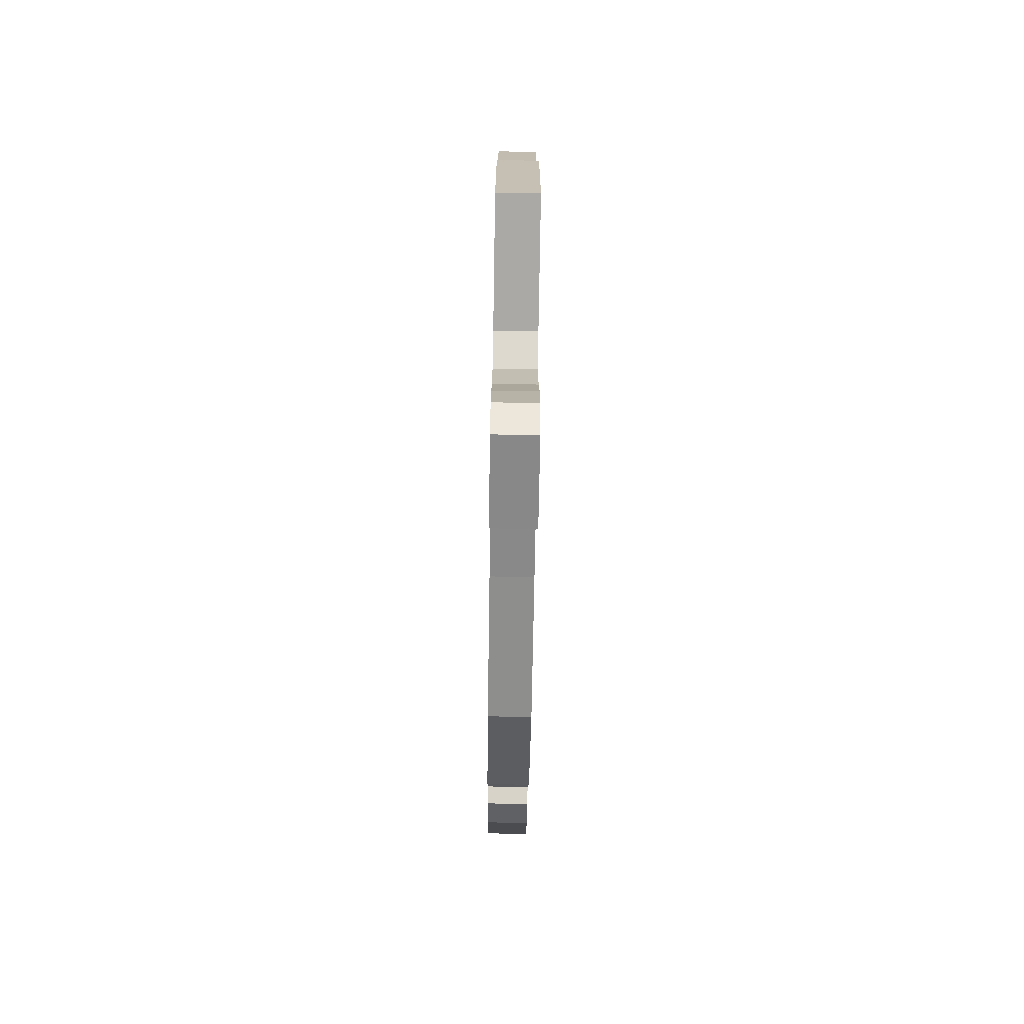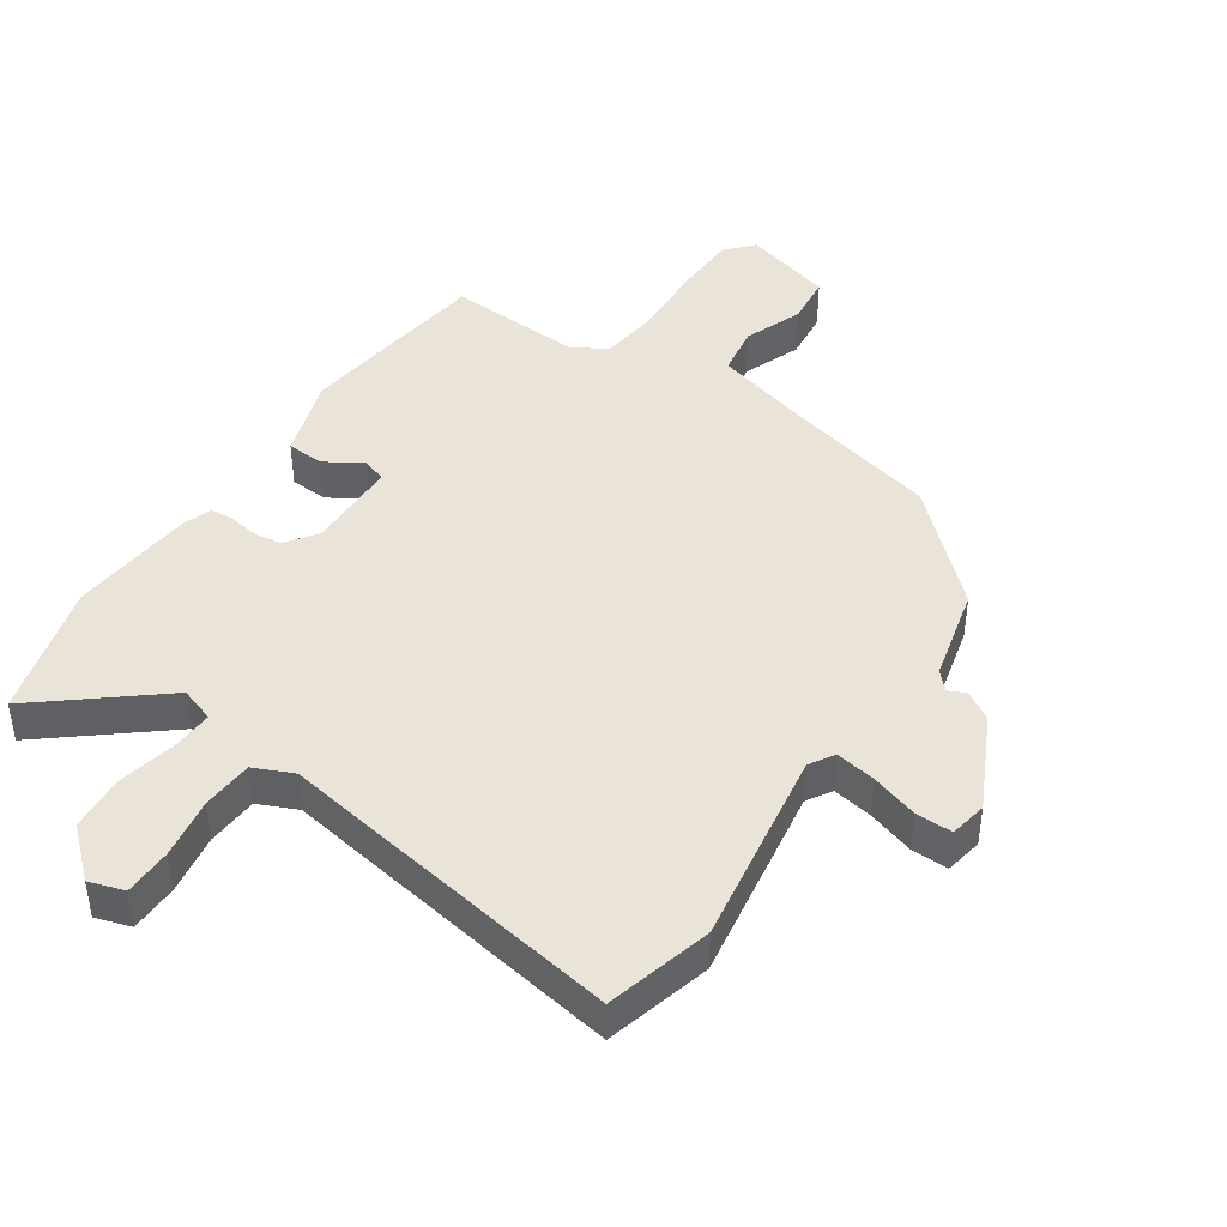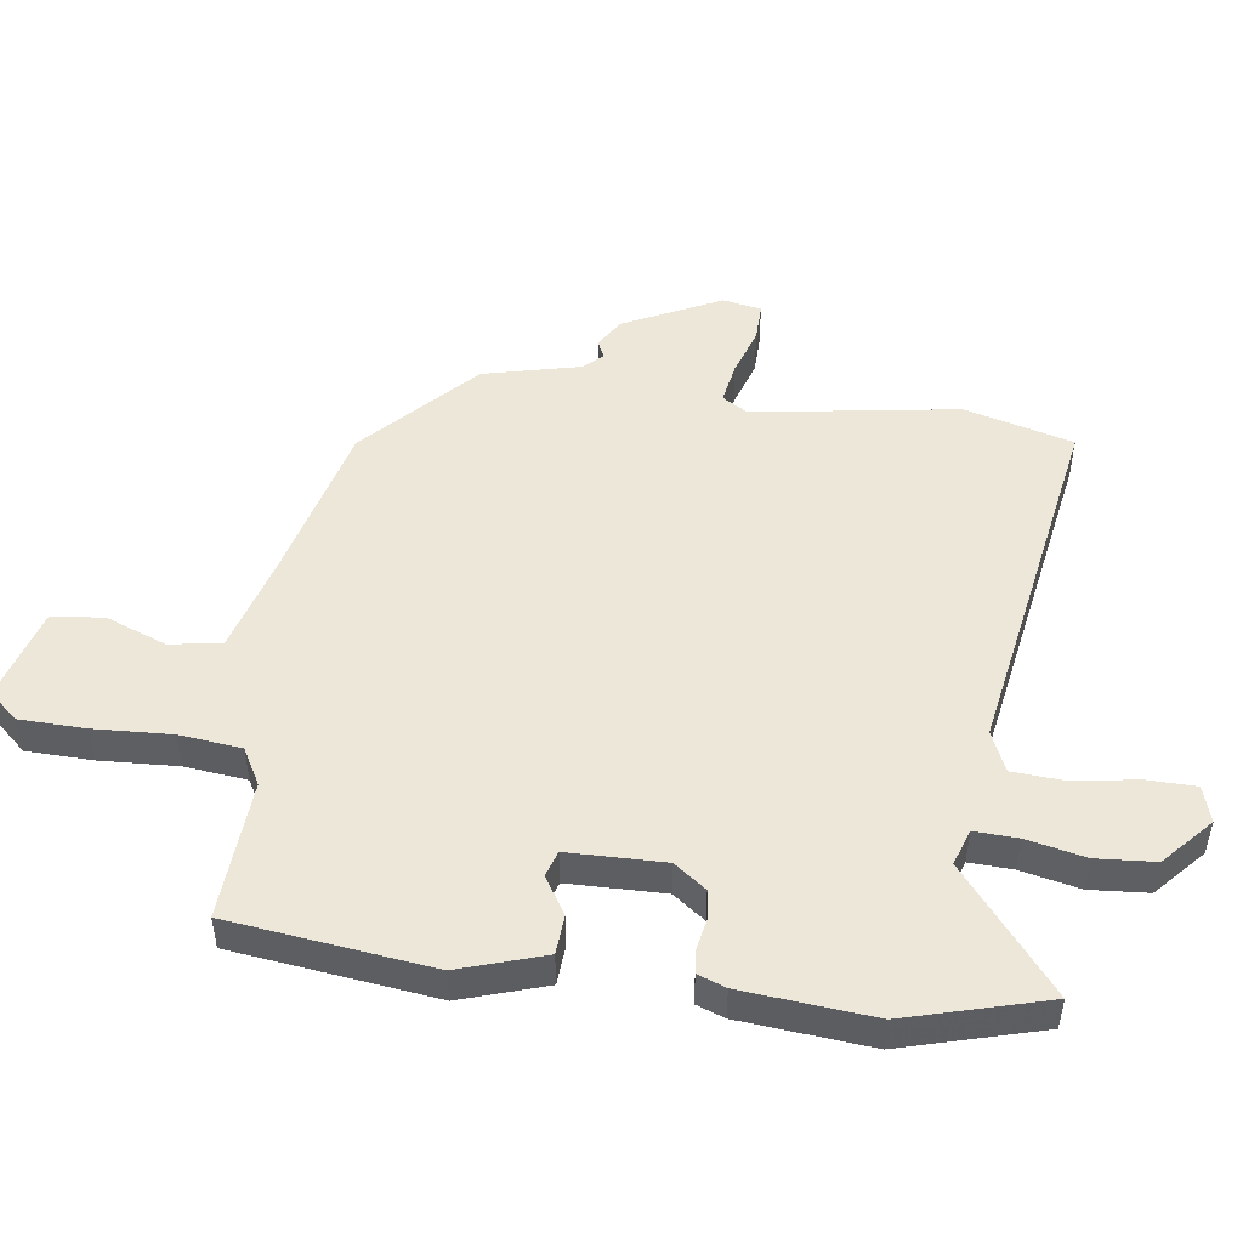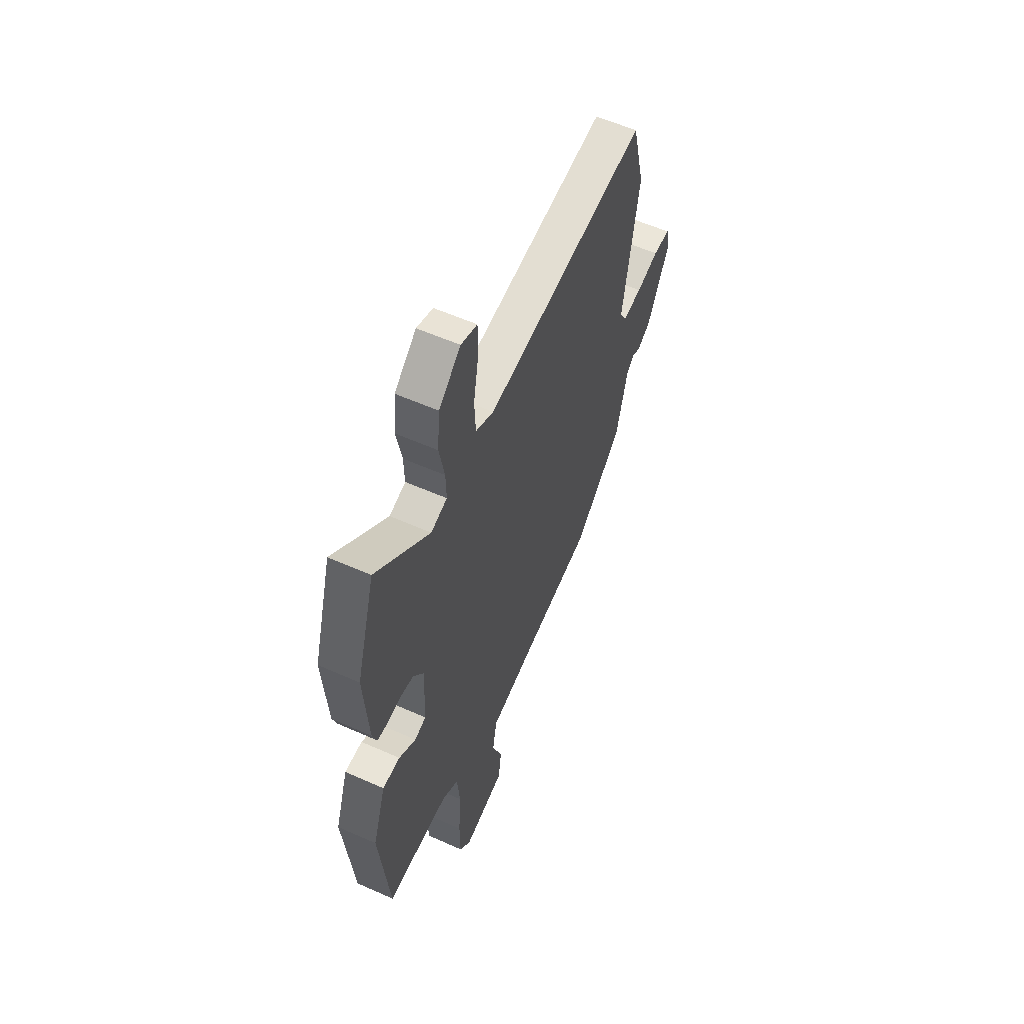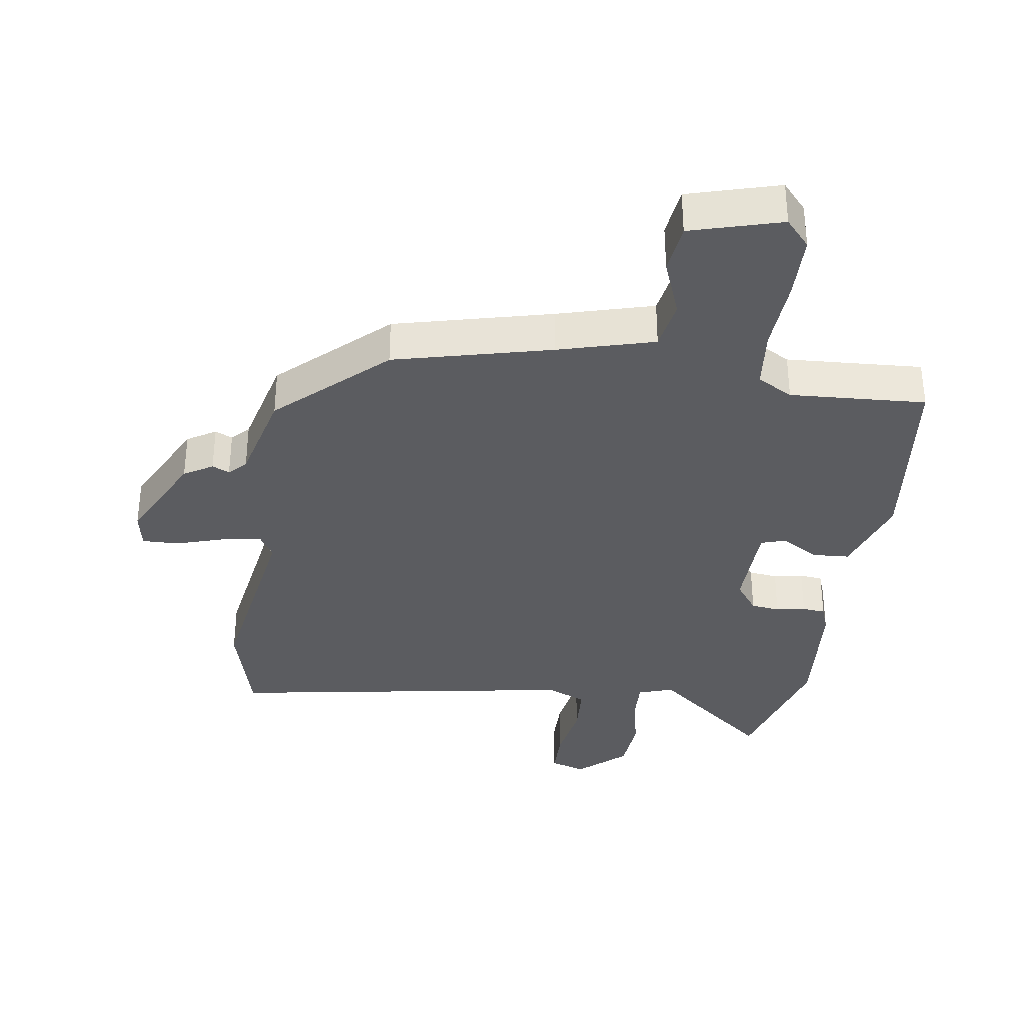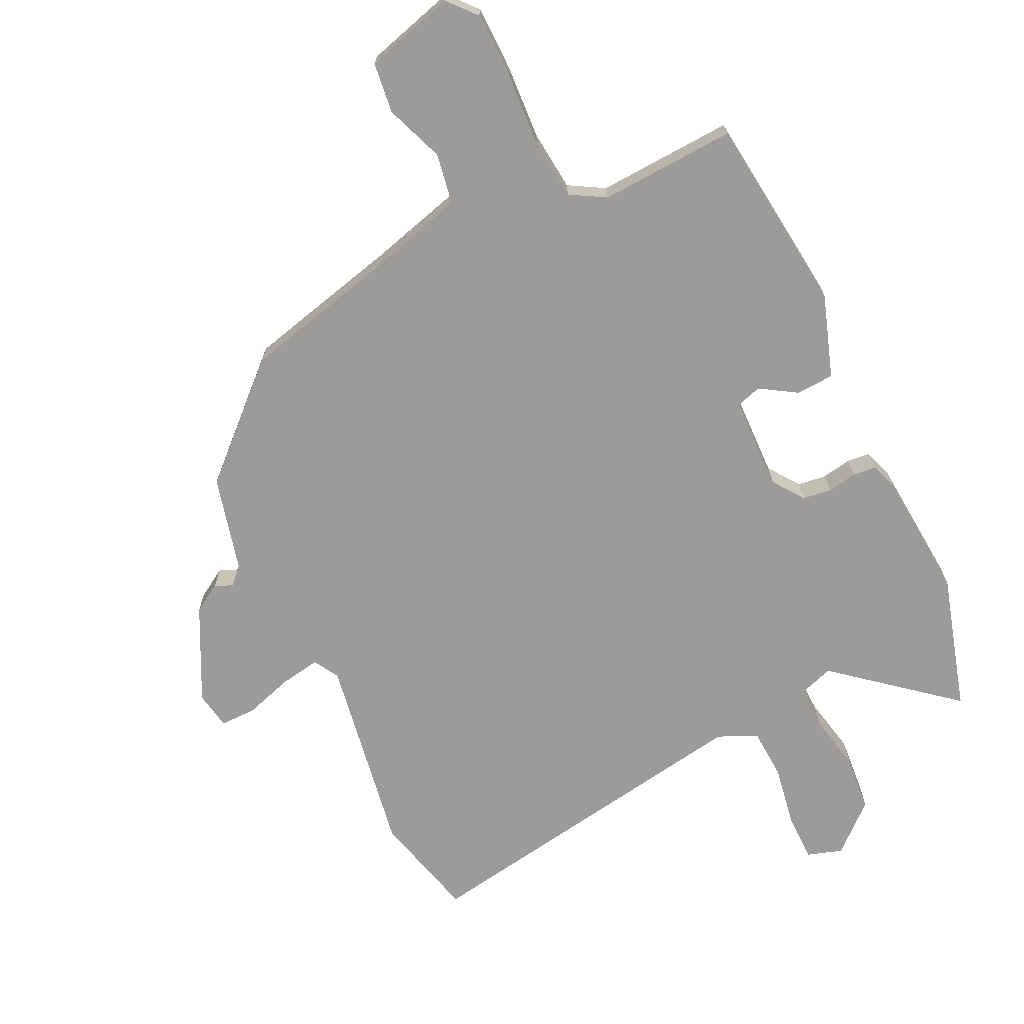
<metadata>
{"format":"obj","ext":"obj","renderer":"f3d","projection":"perspective","resolution":1024,"background":"white","views":[{"elev":-78.1,"azim":-90.9,"up":"+Z"},{"elev":43.3,"azim":34.6,"up":"+Y"},{"elev":50.0,"azim":-81.3,"up":"+Y"},{"elev":57.5,"azim":-65.2,"up":"+Z"},{"elev":-34.7,"azim":172.2,"up":"+Y"},{"elev":-69.9,"azim":-154.0,"up":"+Y"}]}
</metadata>
<code>
v 0.483 0.07 0.569
v 0.525 0.07 0.403
v 0.472 0.07 0.092
v 0.495 0.07 0.053
v 0.558 0.07 0.063
v 0.633 0.07 0.086
v 0.69 0.07 0.086
v 0.7 0.07 0.027
v 0.626 0.07 -0.119
v 0.581 0.07 -0.146
v 0.554 0.07 -0.133
v 0.528 0.07 -0.16
v 0.49 0.07 -0.308
v 0.324 0.07 -0.46
v 0.079 0.07 -0.518
v -0.071 0.07 -0.558
v -0.085 0.07 -0.637
v -0.051 0.07 -0.729
v -0.061 0.07 -0.808
v -0.203 0.07 -0.847
v -0.241 0.07 -0.803
v -0.242 0.07 -0.702
v -0.234 0.07 -0.584
v -0.243 0.07 -0.489
v -0.298 0.07 -0.457
v -0.511 0.07 -0.467
v -0.544 0.07 -0.158
v -0.5 0.07 -0.029
v -0.441 0.07 -0.026
v -0.384 0.07 -0.062
v -0.345 0.07 -0.05
v -0.34 0.07 0.097
v -0.375 0.07 0.146
v -0.42 0.07 0.152
v -0.466 0.07 0.144
v -0.502 0.07 0.148
v -0.517 0.07 0.191
v -0.532 0.07 0.391
v -0.469 0.07 0.604
v -0.287 0.07 0.452
v -0.232 0.07 0.47
v -0.234 0.07 0.536
v -0.252 0.07 0.626
v -0.244 0.07 0.715
v -0.17 0.07 0.78
v -0.115 0.07 0.762
v -0.115 0.07 0.687
v -0.132 0.07 0.591
v -0.128 0.07 0.511
v -0.067 0.07 0.483
v 0.483 0 0.569
v 0.525 0 0.403
v 0.472 0 0.092
v 0.495 0 0.053
v 0.558 0 0.063
v 0.633 0 0.086
v 0.69 0 0.086
v 0.7 0 0.027
v 0.626 0 -0.119
v 0.581 0 -0.146
v 0.554 0 -0.133
v 0.528 0 -0.16
v 0.49 0 -0.308
v 0.324 0 -0.46
v 0.079 0 -0.518
v -0.071 0 -0.558
v -0.085 0 -0.637
v -0.051 0 -0.729
v -0.061 0 -0.808
v -0.203 0 -0.847
v -0.241 0 -0.803
v -0.242 0 -0.702
v -0.234 0 -0.584
v -0.243 0 -0.489
v -0.298 0 -0.457
v -0.511 0 -0.467
v -0.544 0 -0.158
v -0.5 0 -0.029
v -0.441 0 -0.026
v -0.384 0 -0.062
v -0.345 0 -0.05
v -0.34 0 0.097
v -0.375 0 0.146
v -0.42 0 0.152
v -0.466 0 0.144
v -0.502 0 0.148
v -0.517 0 0.191
v -0.532 0 0.391
v -0.469 0 0.604
v -0.287 0 0.452
v -0.232 0 0.47
v -0.234 0 0.536
v -0.252 0 0.626
v -0.244 0 0.715
v -0.17 0 0.78
v -0.115 0 0.762
v -0.115 0 0.687
v -0.132 0 0.591
v -0.128 0 0.511
v -0.067 0 0.483
f 46 47 48
f 45 46 48
f 44 45 48
f 43 44 48
f 42 43 48
f 41 42 48 49
f 38 39 40
f 37 38 40
f 36 37 40
f 35 36 40
f 34 35 40
f 33 34 40 41
f 41 49 50
f 33 41 50
f 32 33 50
f 28 29 30
f 27 28 30
f 26 27 30
f 25 26 30
f 24 25 30 31
f 21 22 23
f 20 21 23
f 19 20 23
f 18 19 23
f 17 18 23
f 16 17 23 24
f 1 2 3
f 50 1 3
f 32 50 3
f 31 32 3
f 24 31 3
f 16 24 3
f 15 16 3
f 9 10 11
f 8 9 11
f 7 8 11
f 6 7 11
f 5 6 11
f 4 5 11 12
f 13 14 15
f 12 13 15
f 4 12 15
f 3 4 15
f 98 97 96
f 98 96 95
f 98 95 94
f 98 94 93
f 98 93 92
f 99 98 92 91
f 90 89 88
f 90 88 87
f 90 87 86
f 90 86 85
f 90 85 84
f 91 90 84 83
f 100 99 91
f 100 91 83
f 100 83 82
f 80 79 78
f 80 78 77
f 80 77 76
f 80 76 75
f 81 80 75 74
f 73 72 71
f 73 71 70
f 73 70 69
f 73 69 68
f 73 68 67
f 74 73 67 66
f 53 52 51
f 53 51 100
f 53 100 82
f 53 82 81
f 53 81 74
f 53 74 66
f 53 66 65
f 61 60 59
f 61 59 58
f 61 58 57
f 61 57 56
f 61 56 55
f 62 61 55 54
f 65 64 63
f 65 63 62
f 65 62 54
f 65 54 53
f 1 51 52 2
f 2 52 53 3
f 3 53 54 4
f 4 54 55 5
f 5 55 56 6
f 6 56 57 7
f 7 57 58 8
f 8 58 59 9
f 9 59 60 10
f 10 60 61 11
f 11 61 62 12
f 12 62 63 13
f 13 63 64 14
f 14 64 65 15
f 15 65 66 16
f 16 66 67 17
f 17 67 68 18
f 18 68 69 19
f 19 69 70 20
f 20 70 71 21
f 21 71 72 22
f 22 72 73 23
f 23 73 74 24
f 24 74 75 25
f 25 75 76 26
f 26 76 77 27
f 27 77 78 28
f 28 78 79 29
f 29 79 80 30
f 30 80 81 31
f 31 81 82 32
f 32 82 83 33
f 33 83 84 34
f 34 84 85 35
f 35 85 86 36
f 36 86 87 37
f 37 87 88 38
f 38 88 89 39
f 39 89 90 40
f 40 90 91 41
f 41 91 92 42
f 42 92 93 43
f 43 93 94 44
f 44 94 95 45
f 45 95 96 46
f 46 96 97 47
f 47 97 98 48
f 48 98 99 49
f 49 99 100 50
f 50 100 51 1

</code>
